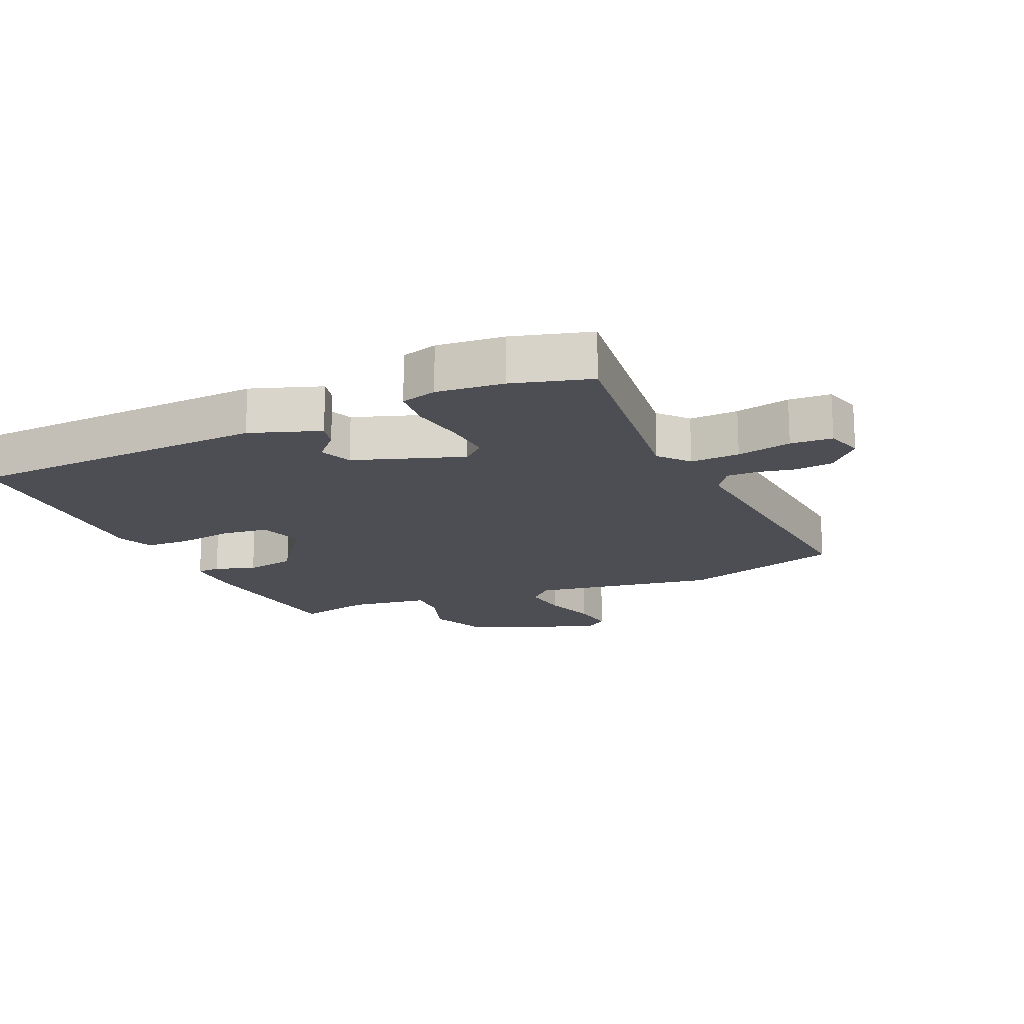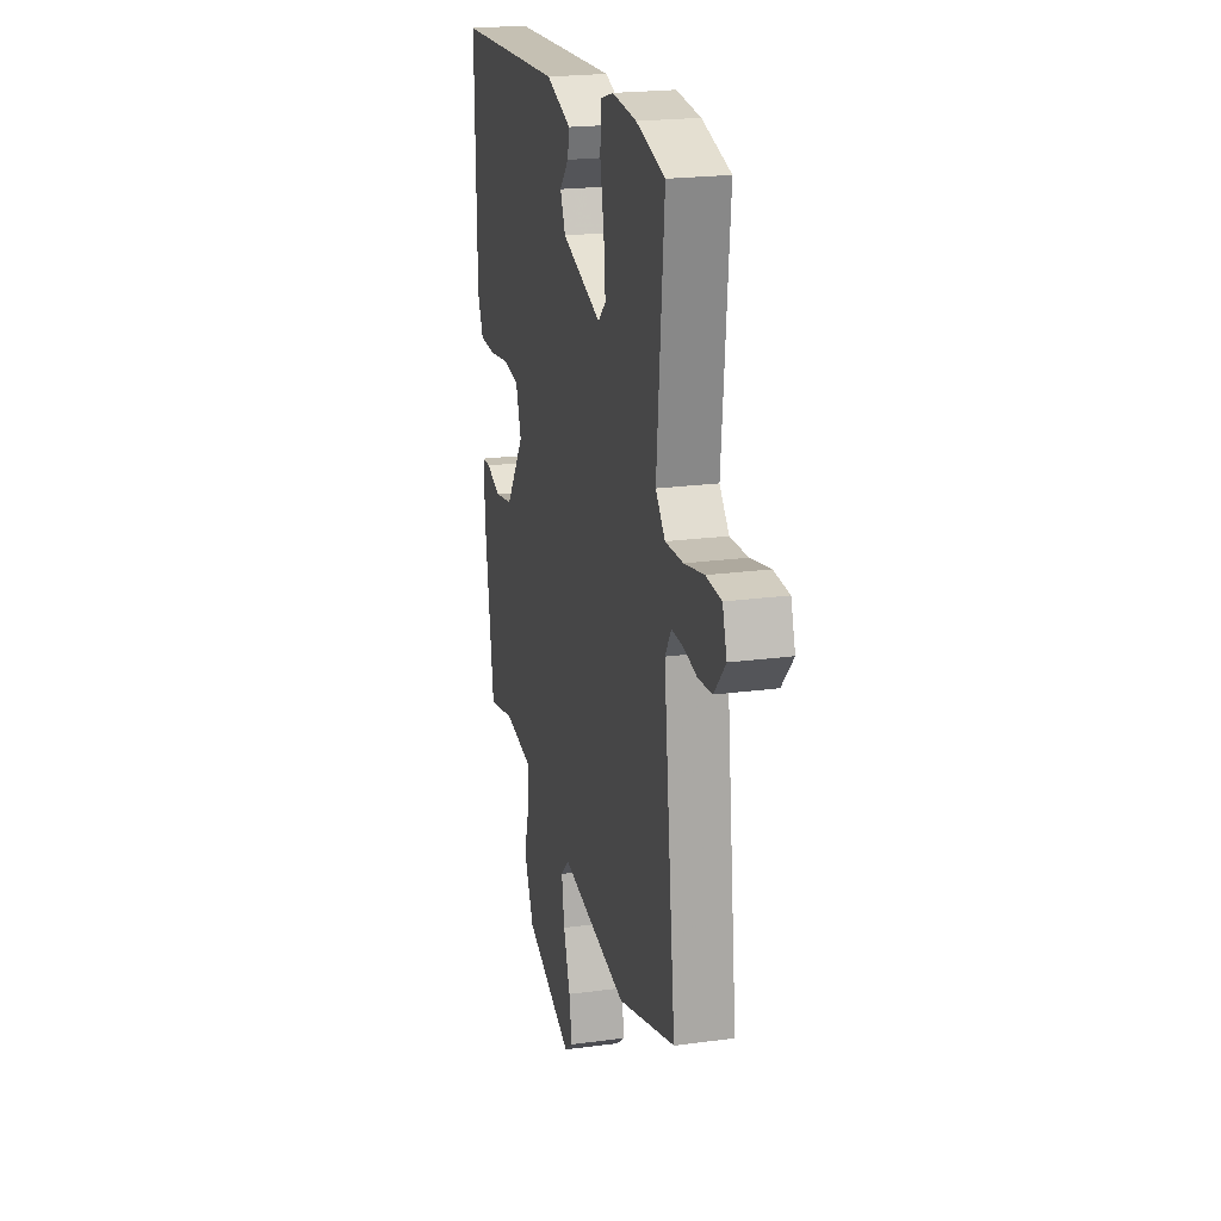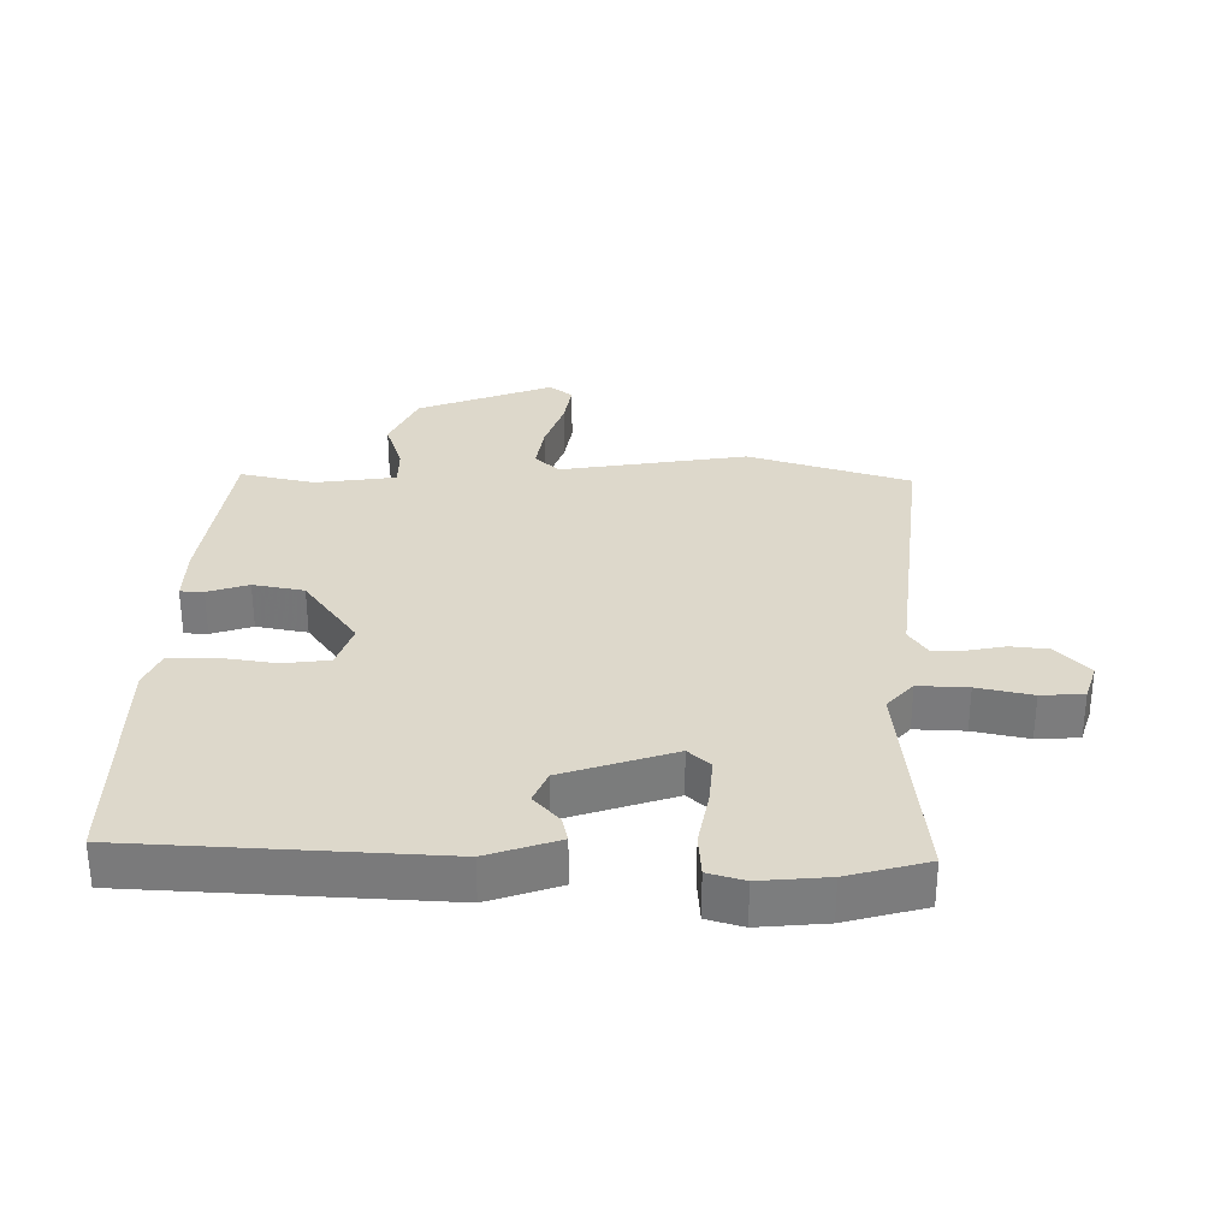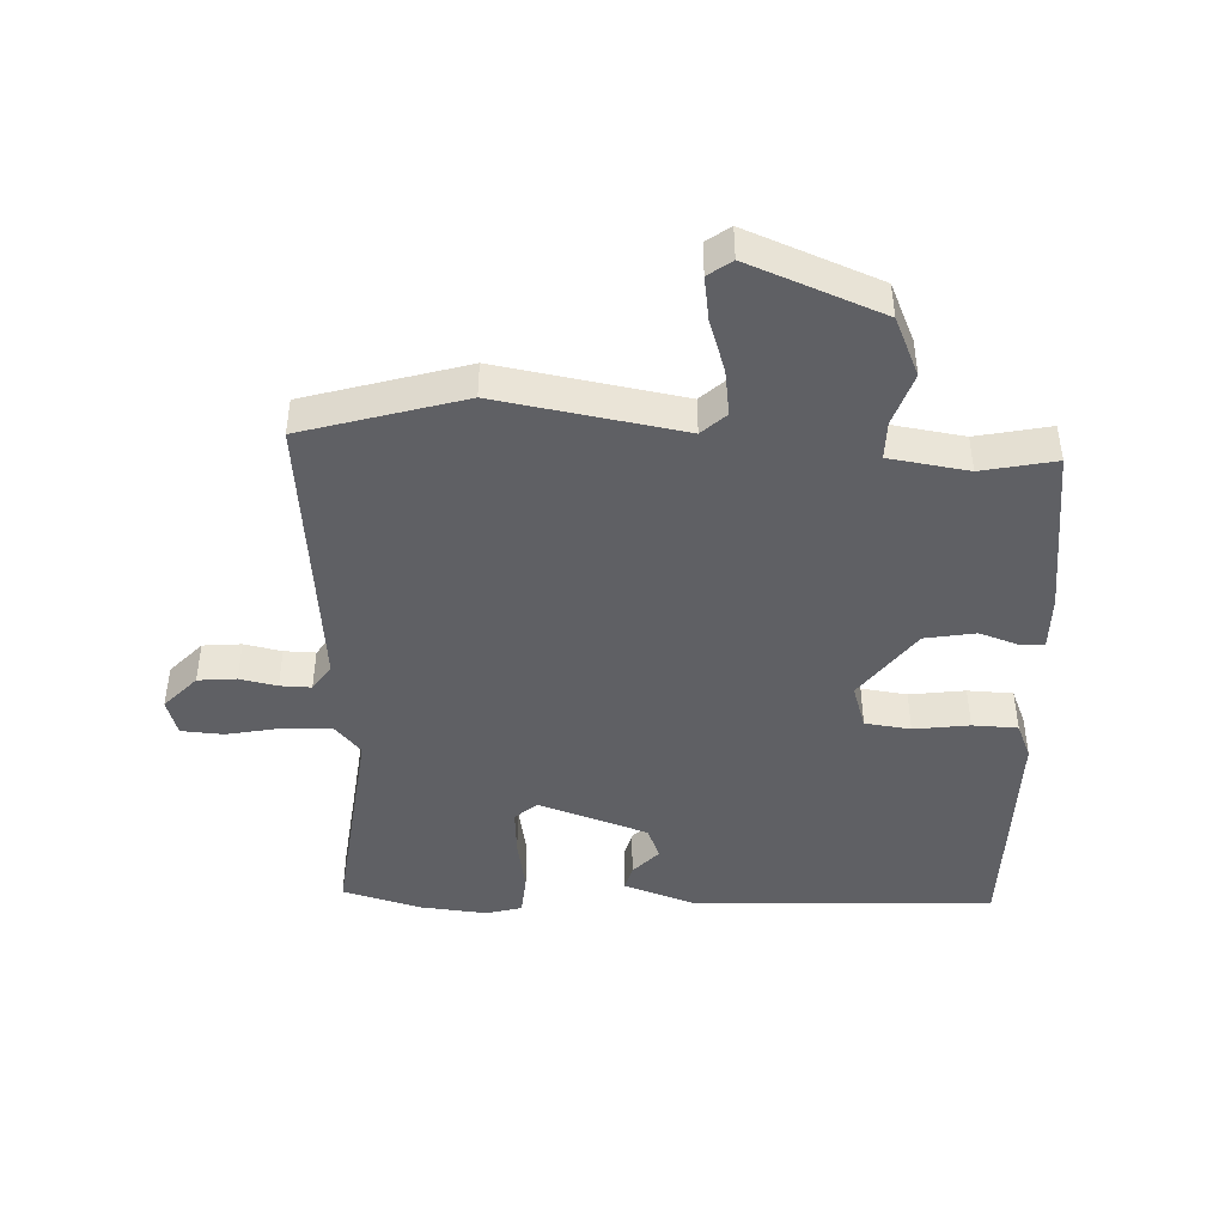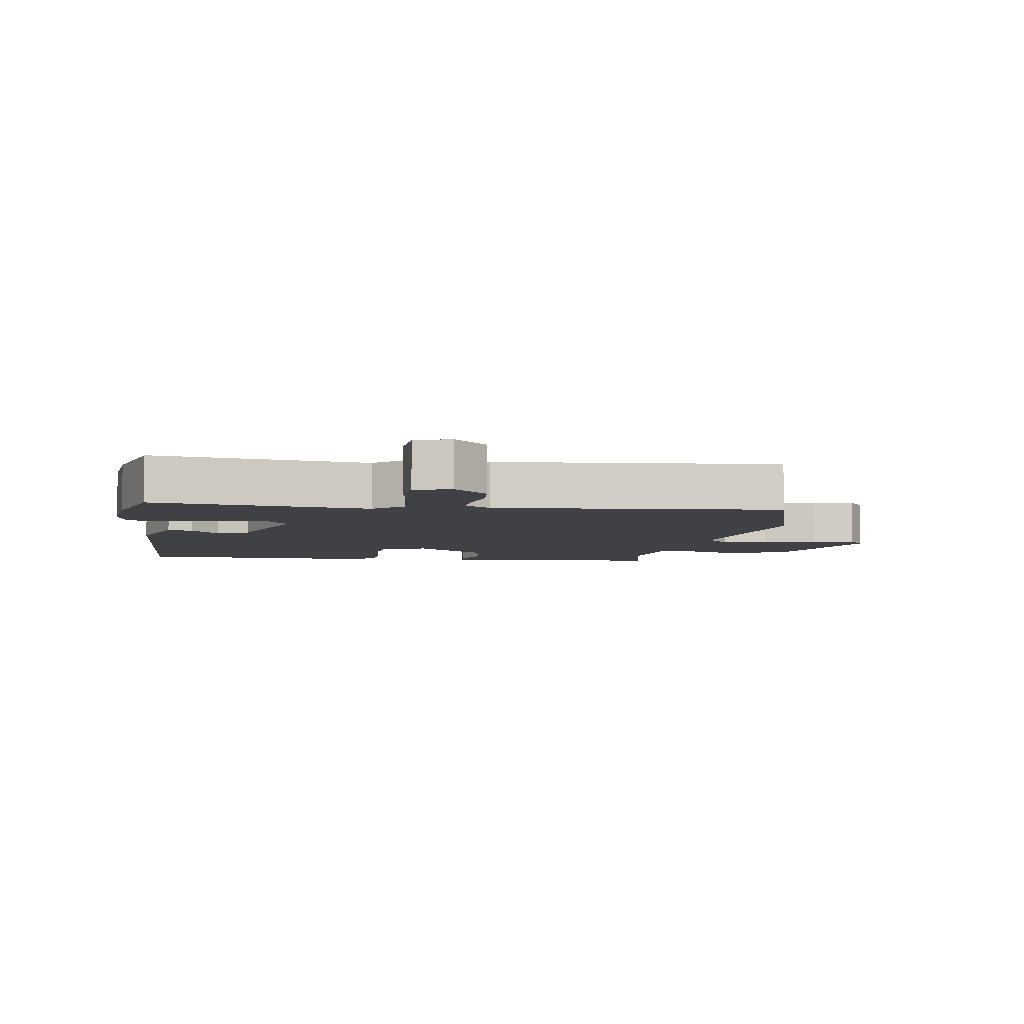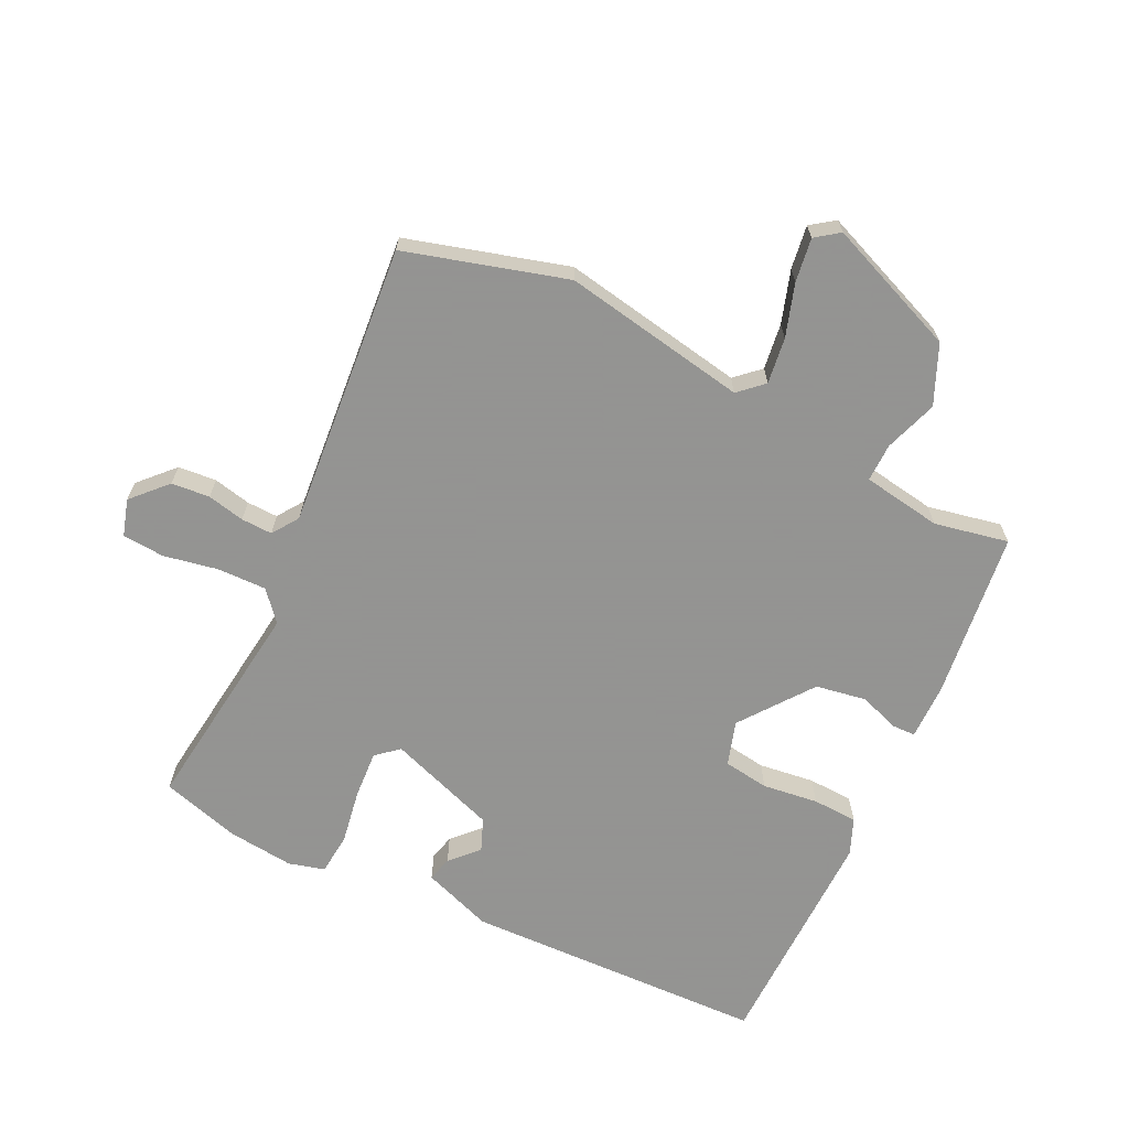
<metadata>
{"format":"obj","ext":"obj","renderer":"f3d","projection":"perspective","resolution":1024,"background":"white","views":[{"elev":-17.4,"azim":22.7,"up":"+Y"},{"elev":21.8,"azim":76.7,"up":"+Z"},{"elev":31.4,"azim":0.0,"up":"+Y"},{"elev":-44.7,"azim":176.2,"up":"+Y"},{"elev":-5.7,"azim":79.7,"up":"+Y"},{"elev":-66.9,"azim":152.4,"up":"+Y"}]}
</metadata>
<code>
v 0.597 0.07 -0.469
v 0.347 0.07 -0.549
v 0.056 0.07 -0.506
v 0.019 0.07 -0.542
v 0.031 0.07 -0.614
v 0.06 0.07 -0.696
v 0.072 0.07 -0.764
v 0.036 0.07 -0.792
v -0.174 0.07 -0.715
v -0.217 0.07 -0.624
v -0.191 0.07 -0.54
v -0.192 0.07 -0.48
v -0.317 0.07 -0.464
v -0.432 0.07 -0.491
v -0.472 0.07 -0.227
v -0.475 0.07 -0.14
v -0.439 0.07 -0.138
v -0.375 0.07 -0.158
v -0.296 0.07 -0.142
v -0.215 0.07 -0.027
v -0.239 0.07 0.042
v -0.311 0.07 0.05
v -0.398 0.07 0.036
v -0.469 0.07 0.037
v -0.494 0.07 0.093
v -0.5 0.07 0.454
v -0.025 0.07 0.484
v 0.086 0.07 0.448
v 0.077 0.07 0.408
v 0.038 0.07 0.364
v 0.06 0.07 0.314
v 0.233 0.07 0.259
v 0.267 0.07 0.29
v 0.26 0.07 0.364
v 0.243 0.07 0.449
v 0.247 0.07 0.515
v 0.303 0.07 0.532
v 0.408 0.07 0.524
v 0.532 0.07 0.492
v 0.5 0.07 0.151
v 0.541 0.07 0.106
v 0.618 0.07 0.11
v 0.703 0.07 0.129
v 0.769 0.07 0.126
v 0.788 0.07 0.069
v 0.739 0.07 0.014
v 0.679 0.07 0.007
v 0.62 0.07 0.018
v 0.571 0.07 0.018
v 0.544 0.07 -0.024
v 0.597 0 -0.469
v 0.347 0 -0.549
v 0.056 0 -0.506
v 0.019 0 -0.542
v 0.031 0 -0.614
v 0.06 0 -0.696
v 0.072 0 -0.764
v 0.036 0 -0.792
v -0.174 0 -0.715
v -0.217 0 -0.624
v -0.191 0 -0.54
v -0.192 0 -0.48
v -0.317 0 -0.464
v -0.432 0 -0.491
v -0.472 0 -0.227
v -0.475 0 -0.14
v -0.439 0 -0.138
v -0.375 0 -0.158
v -0.296 0 -0.142
v -0.215 0 -0.027
v -0.239 0 0.042
v -0.311 0 0.05
v -0.398 0 0.036
v -0.469 0 0.037
v -0.494 0 0.093
v -0.5 0 0.454
v -0.025 0 0.484
v 0.086 0 0.448
v 0.077 0 0.408
v 0.038 0 0.364
v 0.06 0 0.314
v 0.233 0 0.259
v 0.267 0 0.29
v 0.26 0 0.364
v 0.243 0 0.449
v 0.247 0 0.515
v 0.303 0 0.532
v 0.408 0 0.524
v 0.532 0 0.492
v 0.5 0 0.151
v 0.541 0 0.106
v 0.618 0 0.11
v 0.703 0 0.129
v 0.769 0 0.126
v 0.788 0 0.069
v 0.739 0 0.014
v 0.679 0 0.007
v 0.62 0 0.018
v 0.571 0 0.018
v 0.544 0 -0.024
f 45 46 47 48
f 45 48 49
f 42 43 44 45
f 41 42 45 49
f 40 41 49 50
f 38 39 40
f 37 38 40
f 34 35 36 37
f 33 34 37 40
f 32 33 40 50
f 27 28 29 30
f 27 30 31
f 26 27 31
f 22 23 24 25
f 21 22 25 26
f 15 16 17 18
f 13 14 15 18
f 12 13 18 19
f 8 9 10 11
f 8 11 12
f 5 6 7 8
f 4 5 8 12
f 3 4 12 19
f 21 26 31 32
f 20 21 32 50
f 3 19 20 50
f 1 2 3 50
f 98 97 96 95
f 99 98 95
f 95 94 93 92
f 99 95 92 91
f 100 99 91 90
f 90 89 88
f 90 88 87
f 87 86 85 84
f 90 87 84 83
f 100 90 83 82
f 80 79 78 77
f 81 80 77
f 81 77 76
f 75 74 73 72
f 76 75 72 71
f 68 67 66 65
f 68 65 64 63
f 69 68 63 62
f 61 60 59 58
f 62 61 58
f 58 57 56 55
f 62 58 55 54
f 69 62 54 53
f 82 81 76 71
f 100 82 71 70
f 100 70 69 53
f 100 53 52 51
f 1 51 52 2
f 2 52 53 3
f 3 53 54 4
f 4 54 55 5
f 5 55 56 6
f 6 56 57 7
f 7 57 58 8
f 8 58 59 9
f 9 59 60 10
f 10 60 61 11
f 11 61 62 12
f 12 62 63 13
f 13 63 64 14
f 14 64 65 15
f 15 65 66 16
f 16 66 67 17
f 17 67 68 18
f 18 68 69 19
f 19 69 70 20
f 20 70 71 21
f 21 71 72 22
f 22 72 73 23
f 23 73 74 24
f 24 74 75 25
f 25 75 76 26
f 26 76 77 27
f 27 77 78 28
f 28 78 79 29
f 29 79 80 30
f 30 80 81 31
f 31 81 82 32
f 32 82 83 33
f 33 83 84 34
f 34 84 85 35
f 35 85 86 36
f 36 86 87 37
f 37 87 88 38
f 38 88 89 39
f 39 89 90 40
f 40 90 91 41
f 41 91 92 42
f 42 92 93 43
f 43 93 94 44
f 44 94 95 45
f 45 95 96 46
f 46 96 97 47
f 47 97 98 48
f 48 98 99 49
f 49 99 100 50
f 50 100 51 1

</code>
